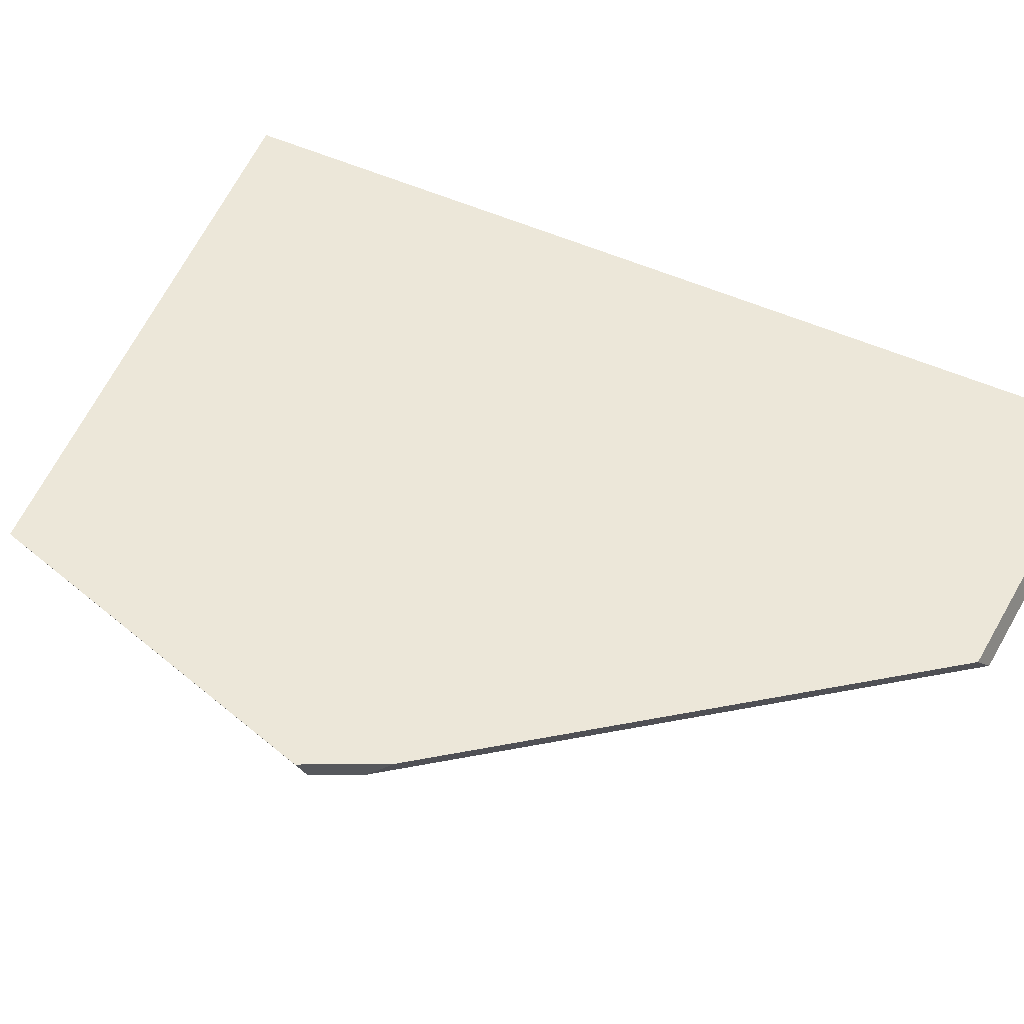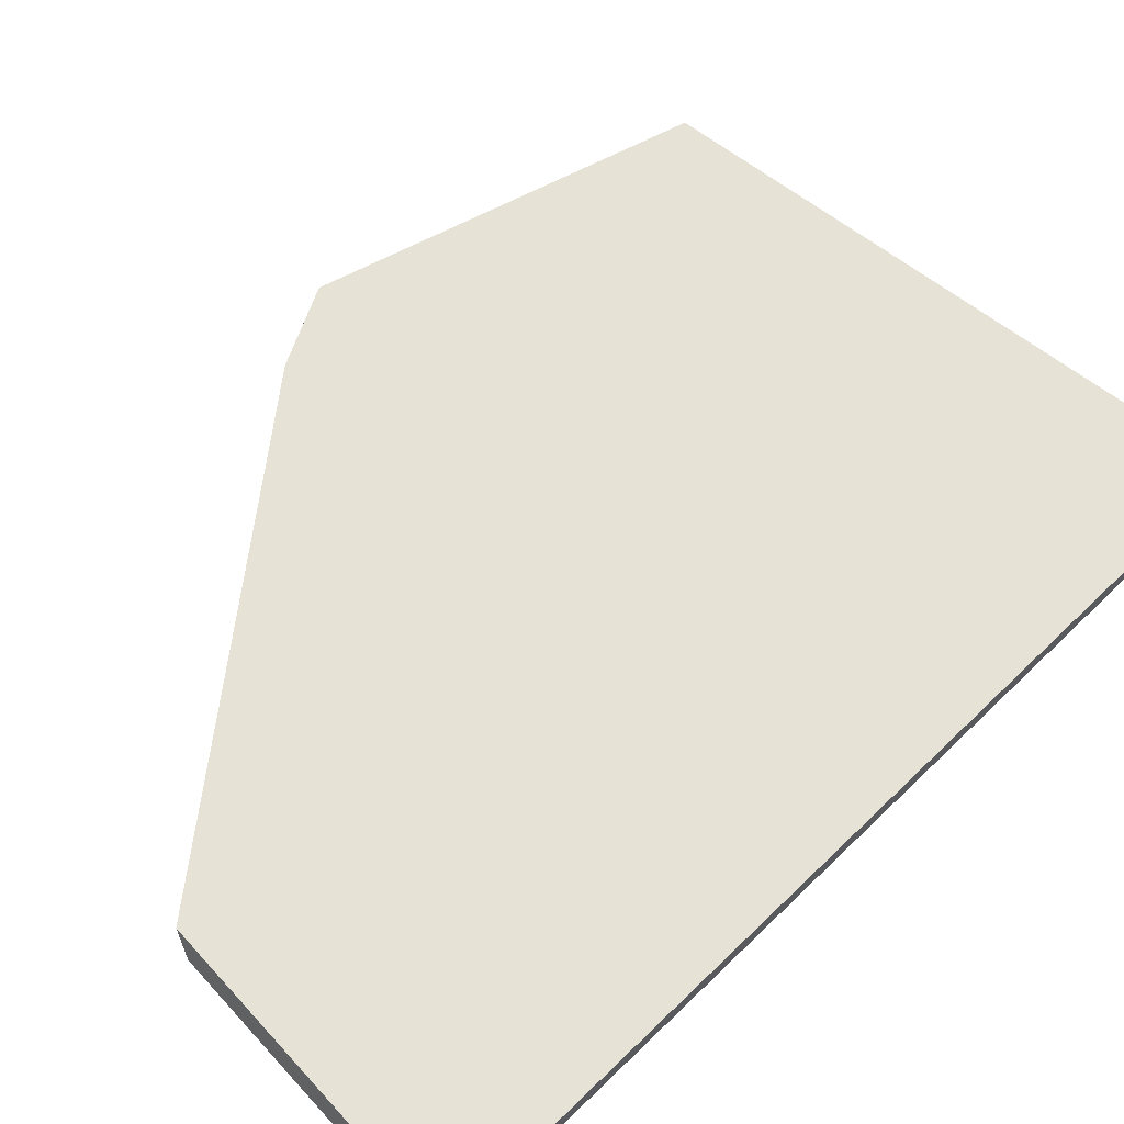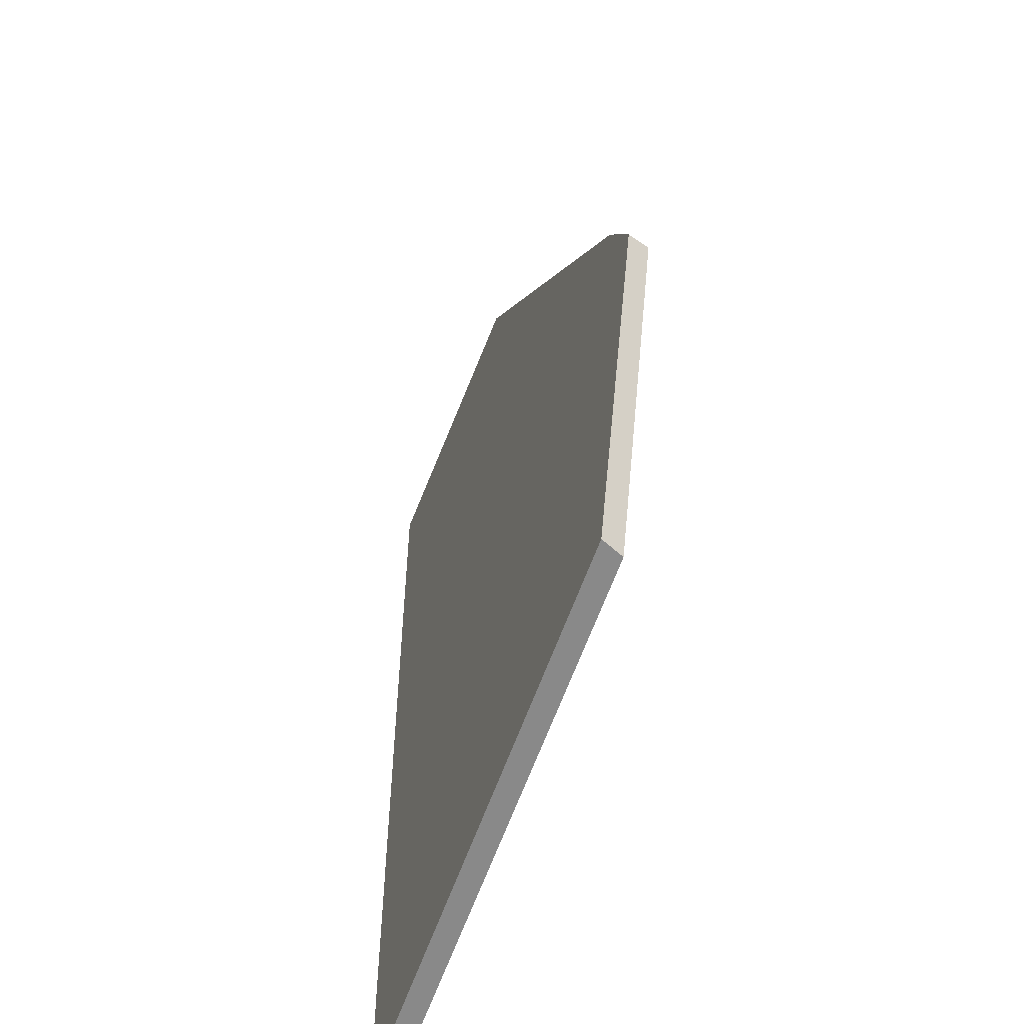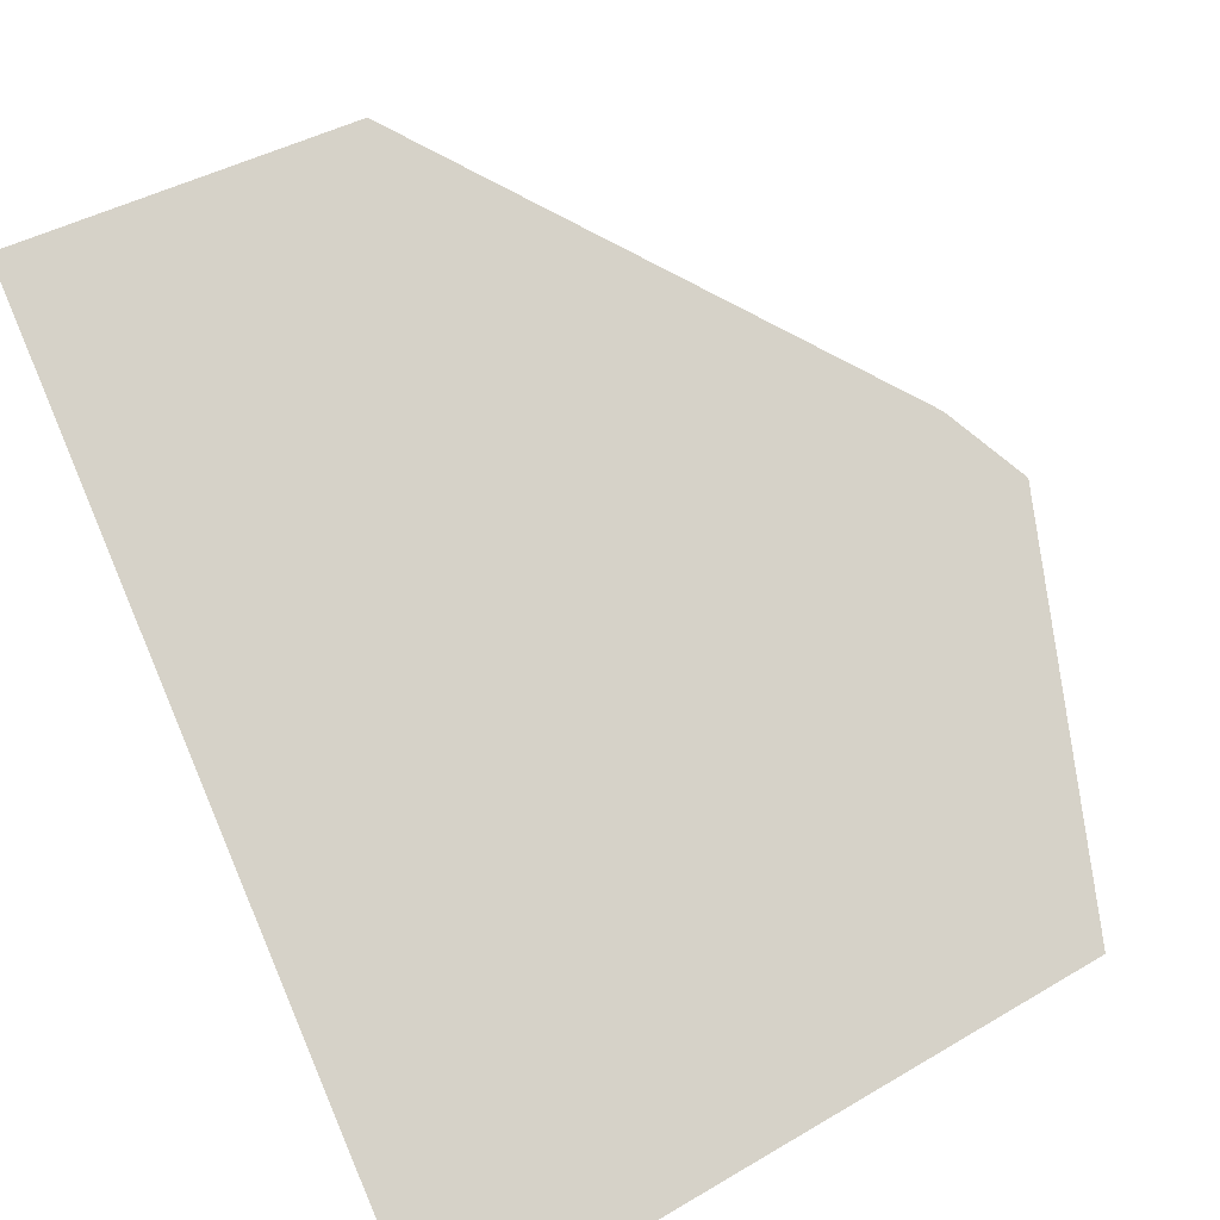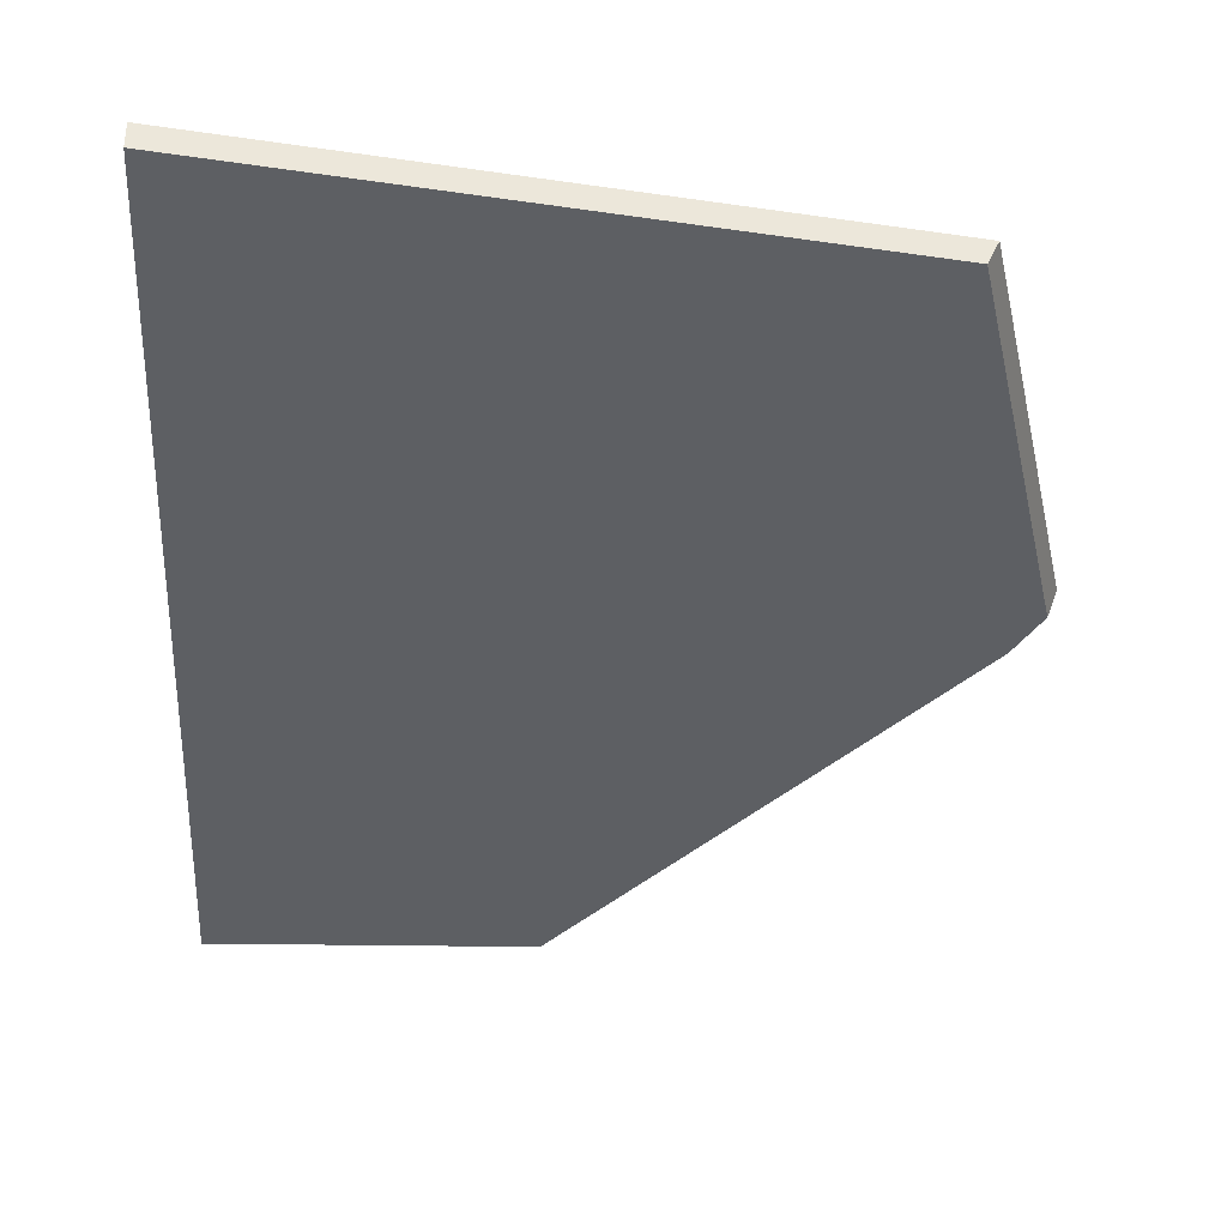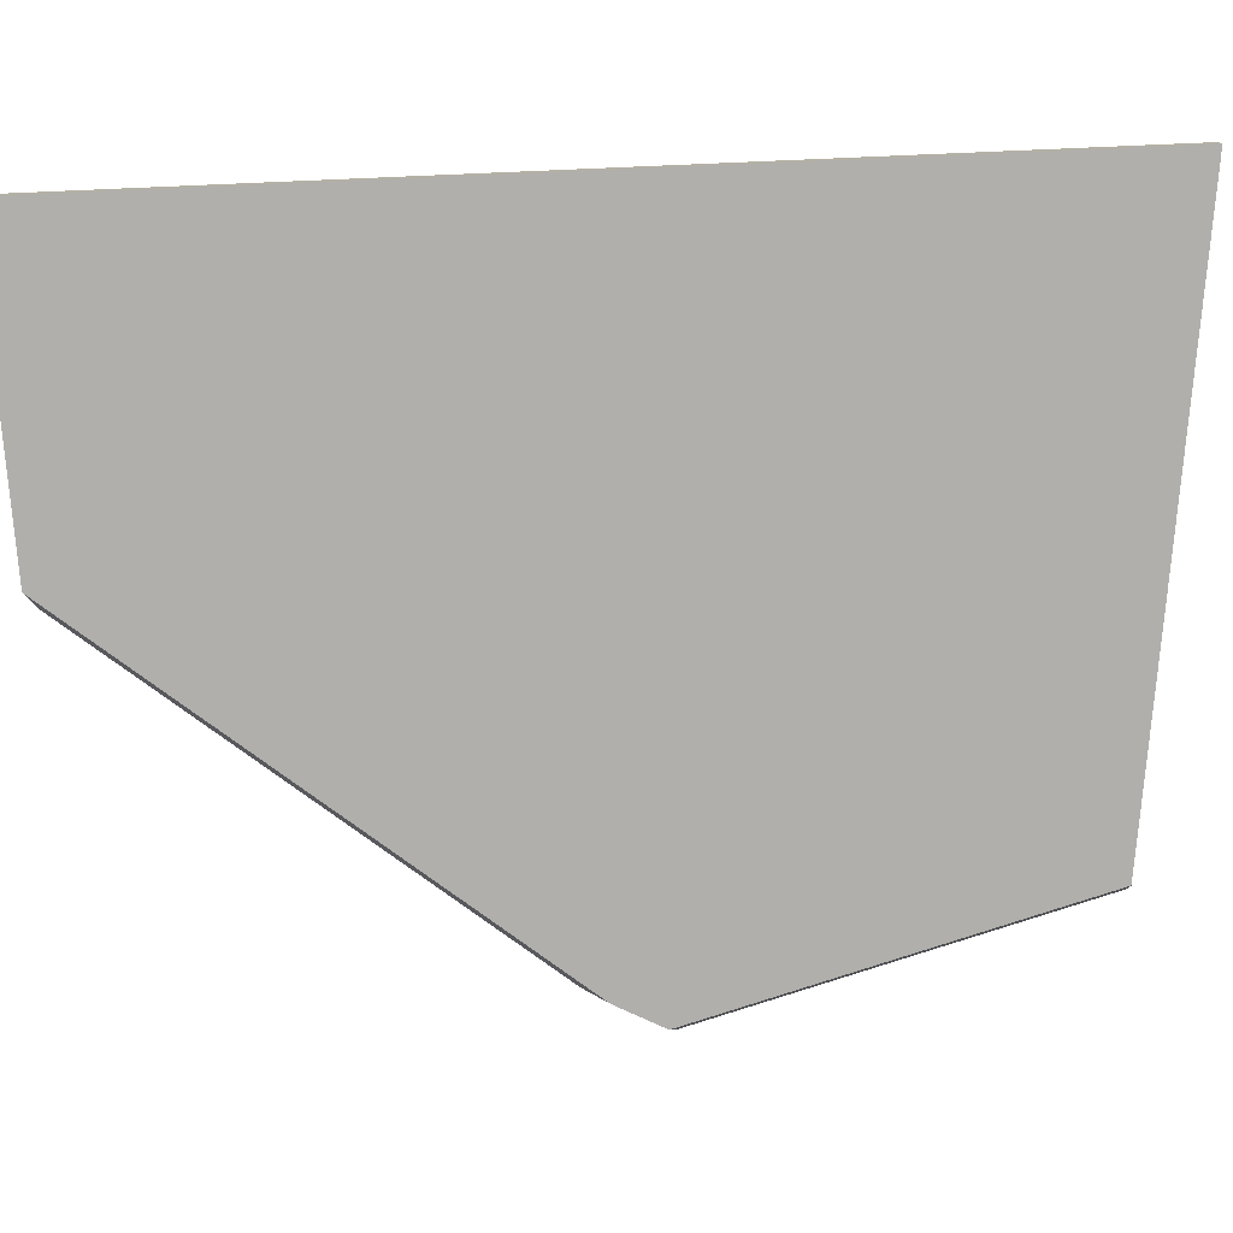
<metadata>
{"format":"obj","ext":"obj","renderer":"f3d","projection":"perspective","resolution":1024,"background":"white","views":[{"elev":49.8,"azim":-63.2,"up":"+Y"},{"elev":63.1,"azim":45.5,"up":"+Y"},{"elev":-57.1,"azim":-110.2,"up":"+Z"},{"elev":78.2,"azim":156.9,"up":"+Y"},{"elev":-39.8,"azim":176.8,"up":"+Y"},{"elev":-78.1,"azim":92.4,"up":"+Y"}]}
</metadata>
<code>
g Device_Prop_Box_007_v_049
v 0.308 -0.01274 -0.4789
v 0.308 0.01059 0.5247
v 0.308 -0.01274 0.5313
v 0.308 -0.008716 -0.4791
v 0.308 0.01266 -0.4803
v -0.3237 0.01266 -0.4022
v 0.308 0.01266 0.5241
v -0.4317 0.01266 -0.02169
v 0.1797 0.01266 0.5192
v -0.4348 0.01266 -0.01087
v -0.03979 0.01266 0.5108
v -0.3926 0.01266 0.07087
v 0.308 -0.008716 -0.4791
v -0.3237 0.01266 -0.4022
v 0.308 0.01266 -0.4803
v 0.03306 -0.01274 -0.445
v 0.308 -0.01274 -0.4789
v -0.3126 -0.01274 -0.4023
v 0.308 -0.008716 -0.4791
v 0.308 0.01266 0.5241
v 0.308 0.01059 0.5247
v 0.308 0.01266 -0.4803
v -0.4122 -0.01274 -0.05108
v -0.4 -0.01274 0.04456
v -0.4254 -0.01274 -0.004644
v -0.01966 -0.01274 0.5188
v 0.308 -0.01274 -0.4789
v 0.308 -0.01274 0.5313
v 0.03306 -0.01274 -0.445
v -0.3126 -0.01274 -0.4023
v 0.1797 0.01266 0.5192
v 0.308 0.01059 0.5247
v 0.308 0.01266 0.5241
v -0.01966 -0.01274 0.5188
v -0.03979 0.01266 0.5108
v 0.308 -0.01274 0.5313
v -0.3926 0.01266 0.07087
v -0.01966 -0.01274 0.5188
v -0.03979 0.01266 0.5108
v -0.4 -0.01274 0.04456
v -0.4348 0.01266 -0.01087
v -0.4 -0.01274 0.04456
v -0.3926 0.01266 0.07087
v -0.4254 -0.01274 -0.004644
v -0.4317 0.01266 -0.02169
v -0.4254 -0.01274 -0.004644
v -0.4348 0.01266 -0.01087
v -0.4122 -0.01274 -0.05108
v -0.3126 -0.01274 -0.4023
v -0.3237 0.01266 -0.4022
g Device_Prop_Box_007_v_049_0
f 3 2 1
f 4 1 2
f 7 6 5
f 8 6 7
f 9 8 7
f 9 10 8
f 11 10 9
f 12 10 11
f 15 14 13
f 14 16 13
f 16 17 13
f 18 16 14
f 21 20 19
f 22 19 20
f 25 24 23
f 24 26 23
f 23 26 27
f 27 26 28
f 29 23 27
f 29 30 23
f 33 32 31
f 32 34 31
f 34 35 31
f 36 34 32
f 39 38 37
f 40 37 38
f 43 42 41
f 44 41 42
f 47 46 45
f 46 48 45
f 48 49 45
f 49 50 45

</code>
